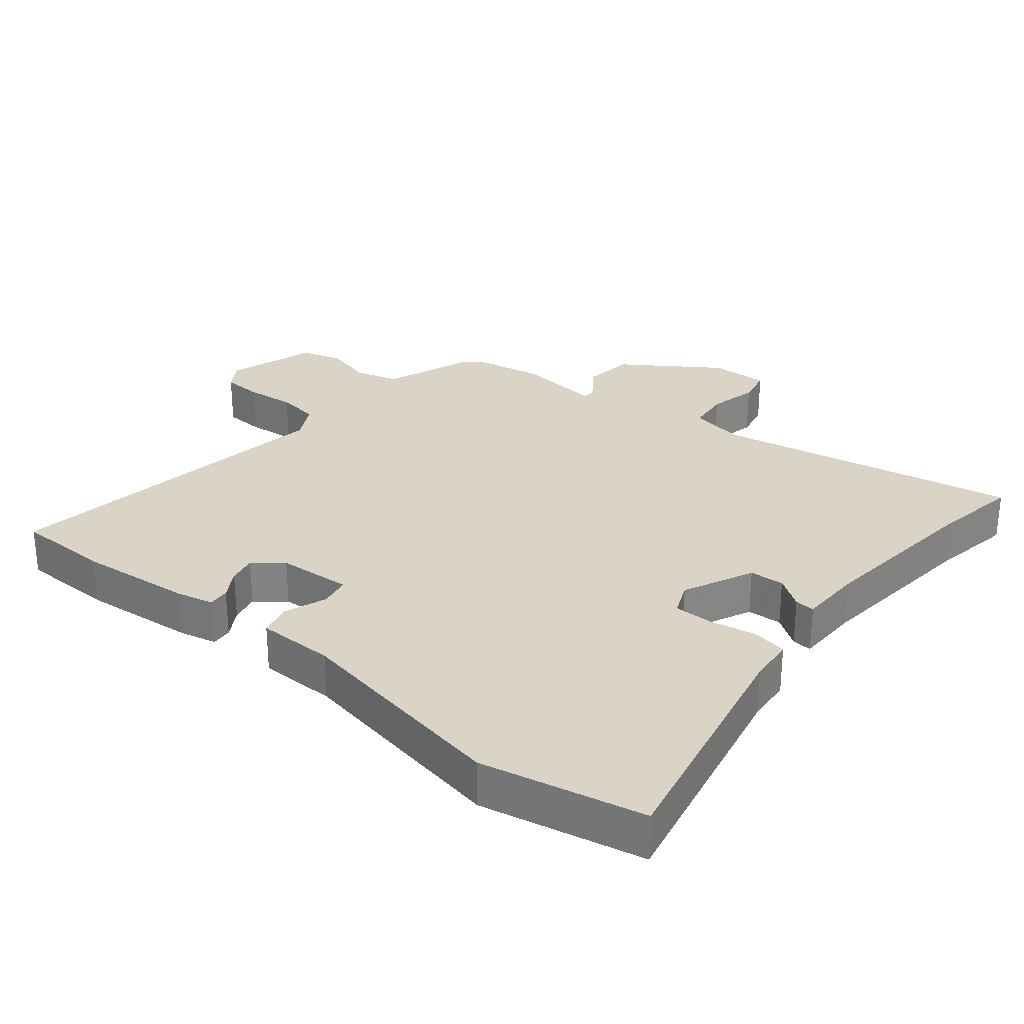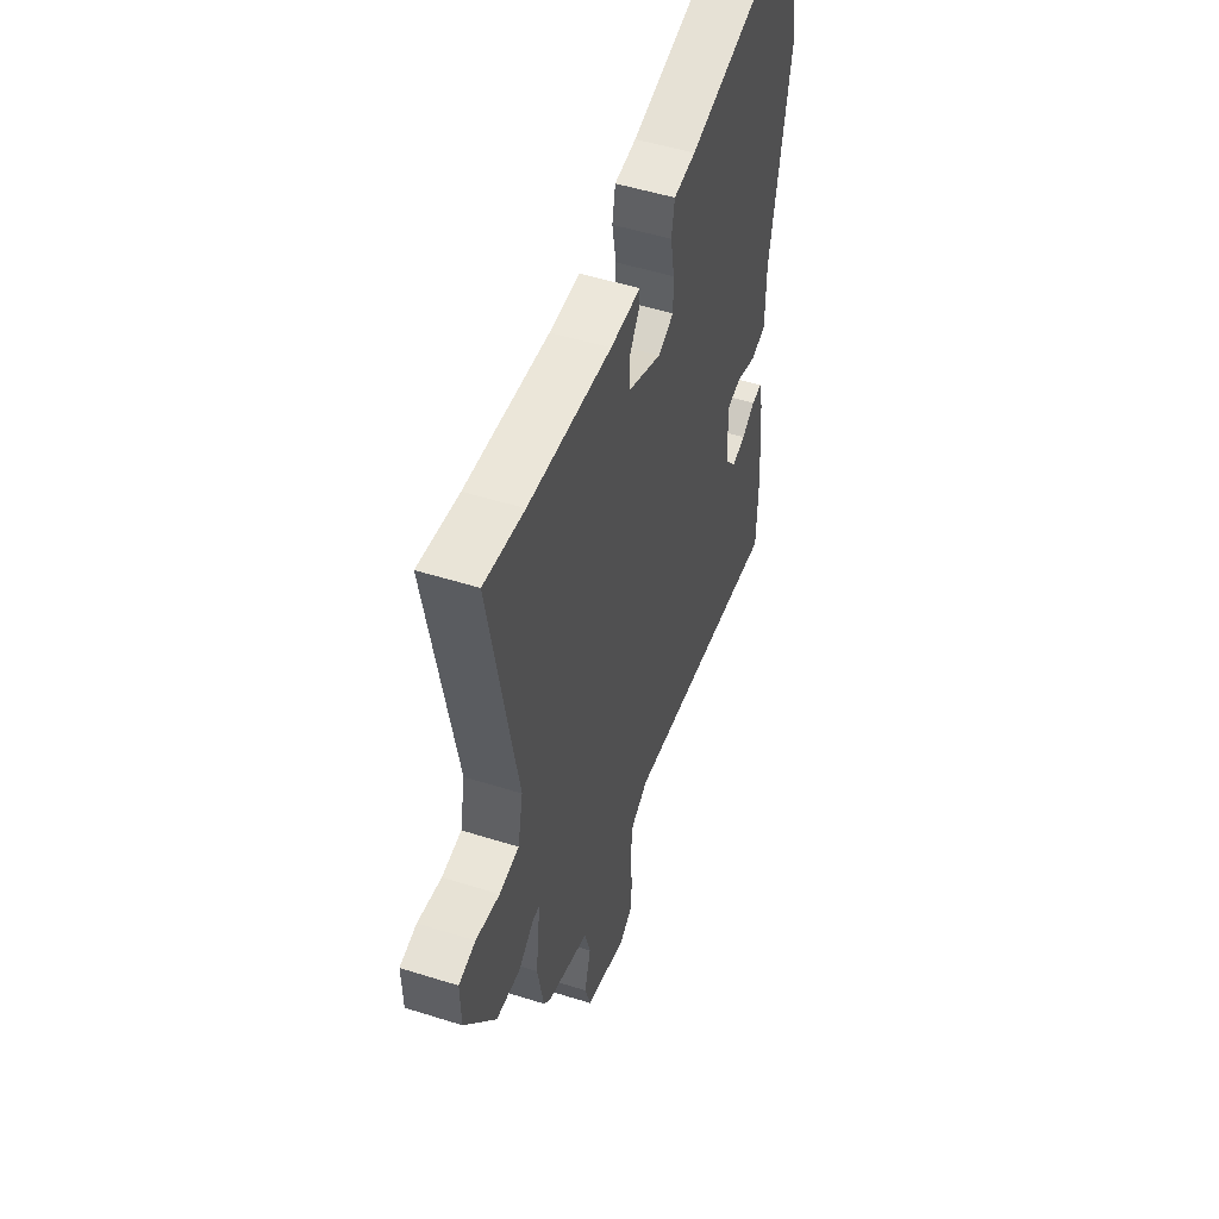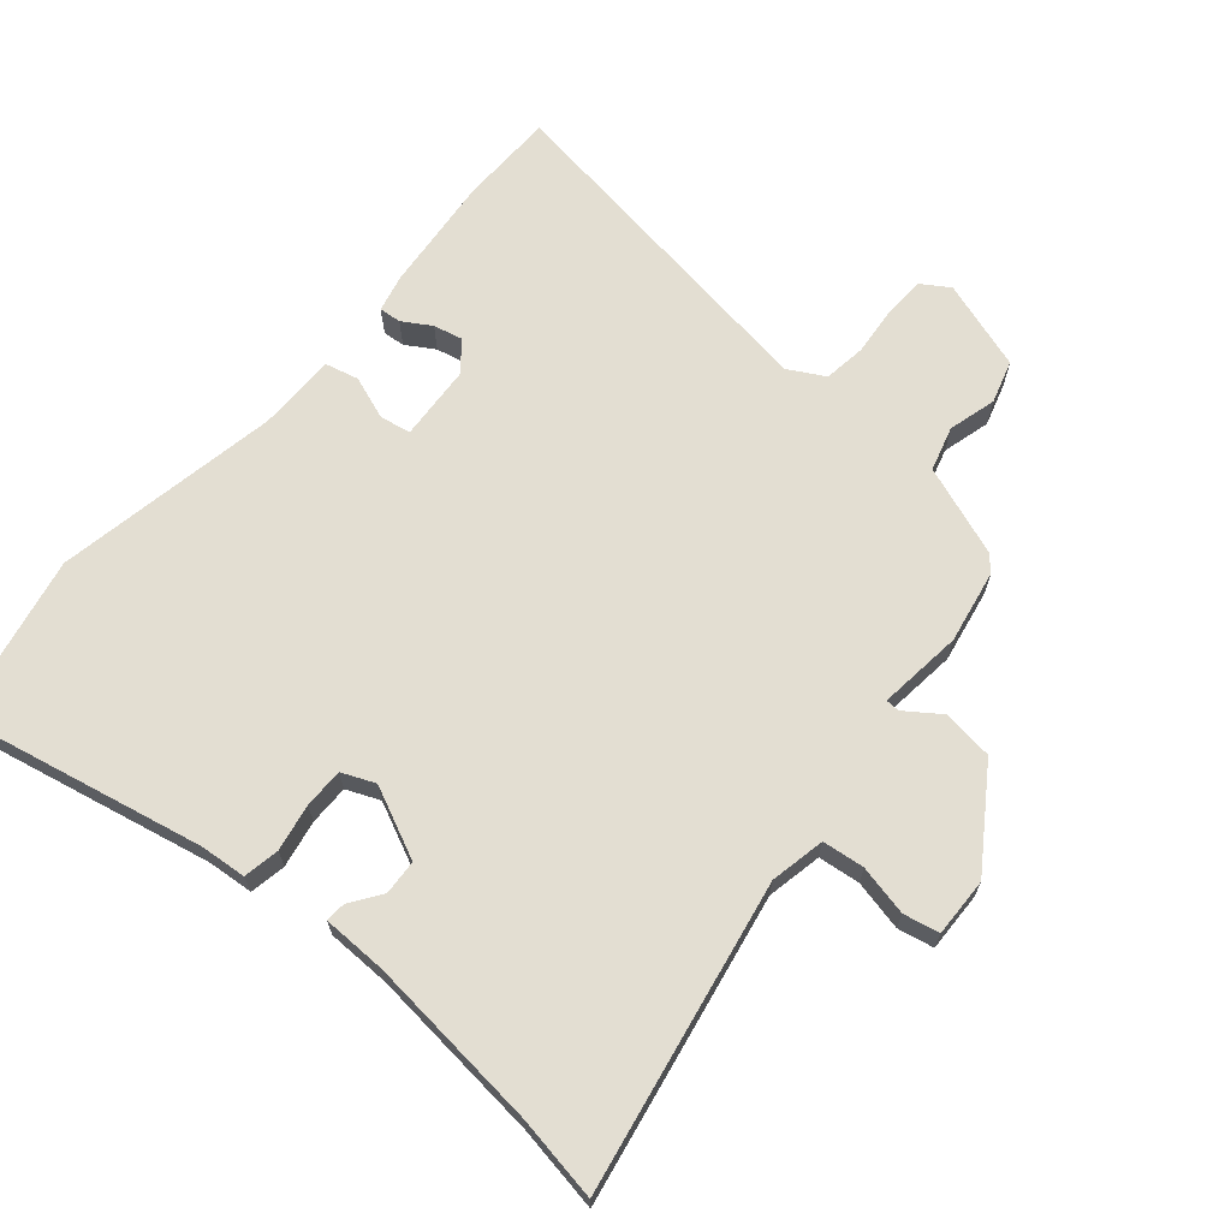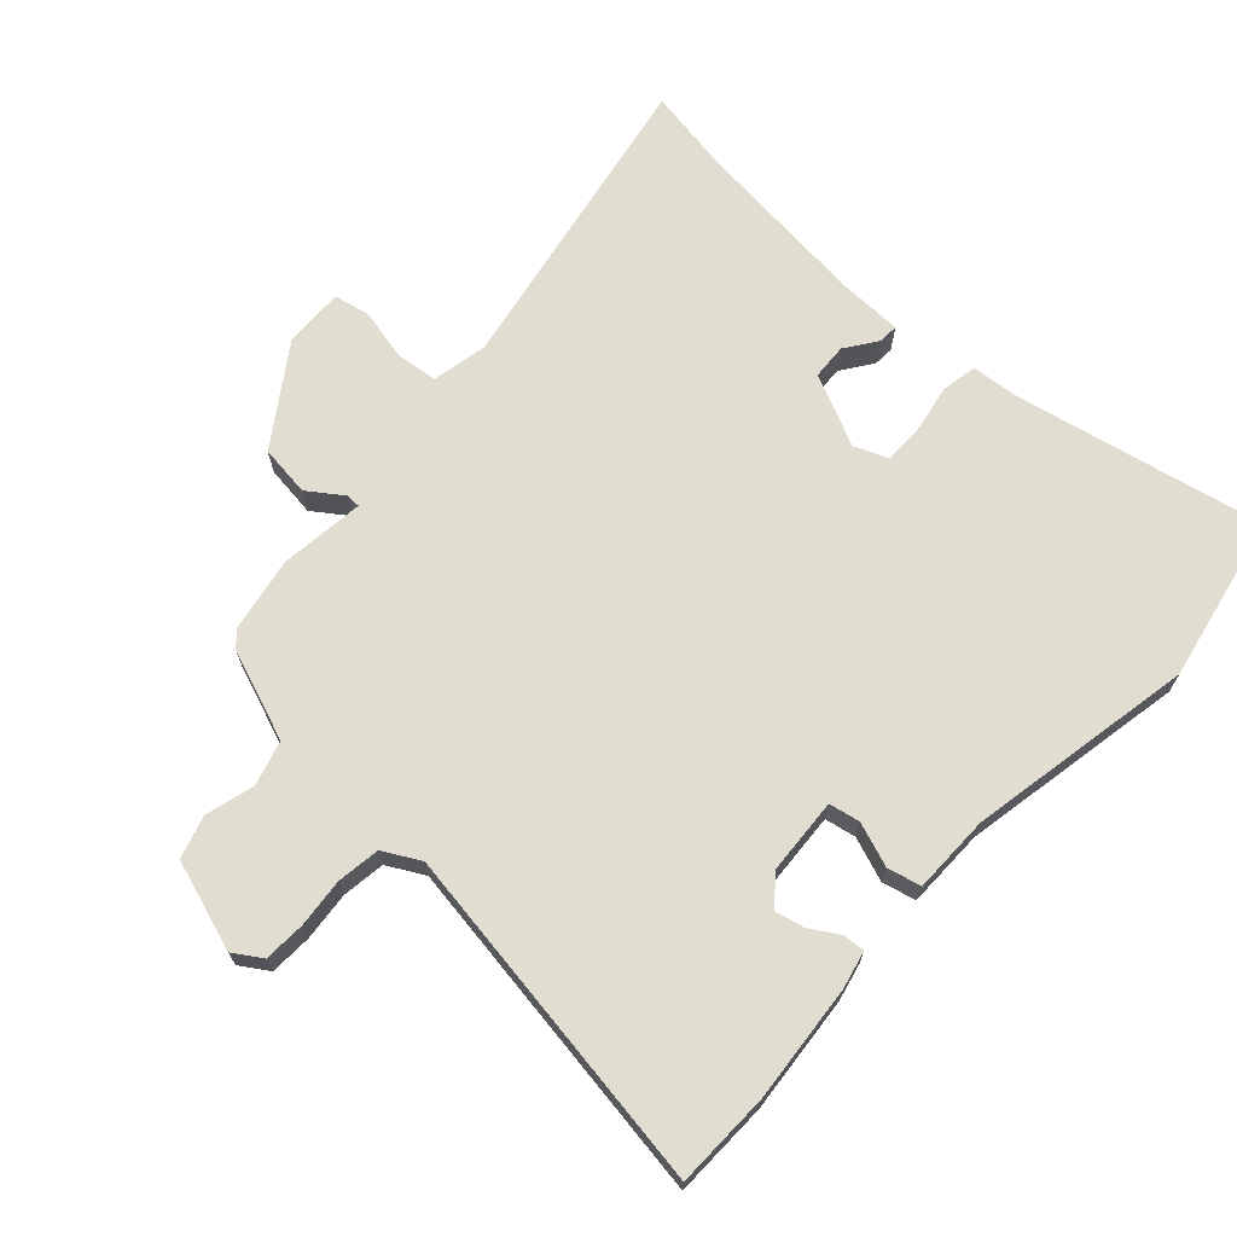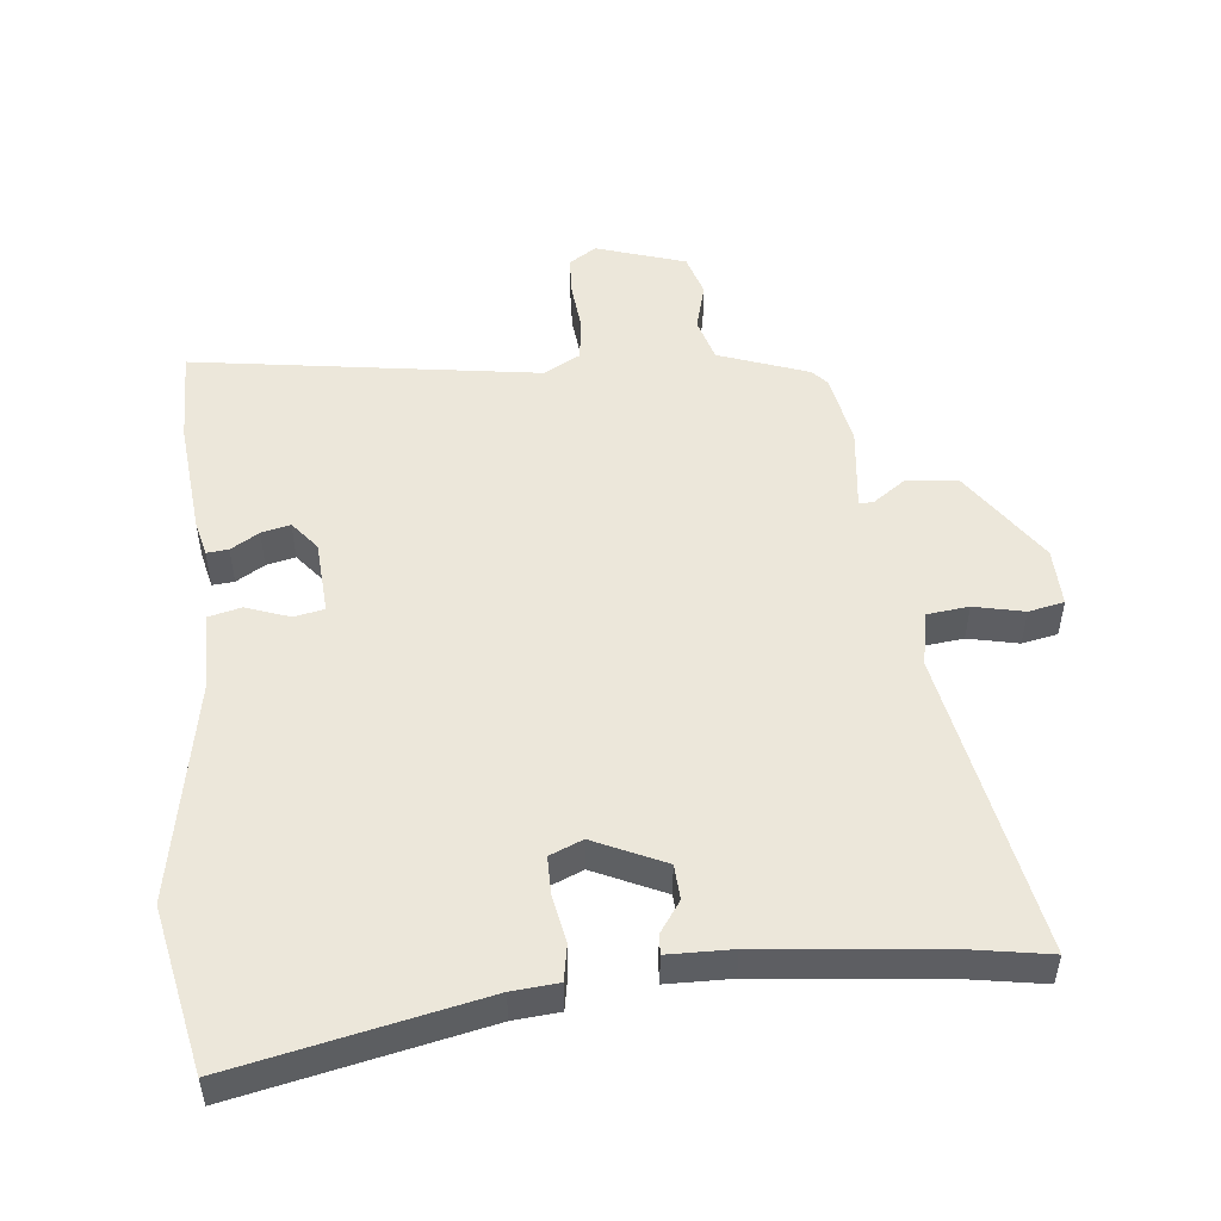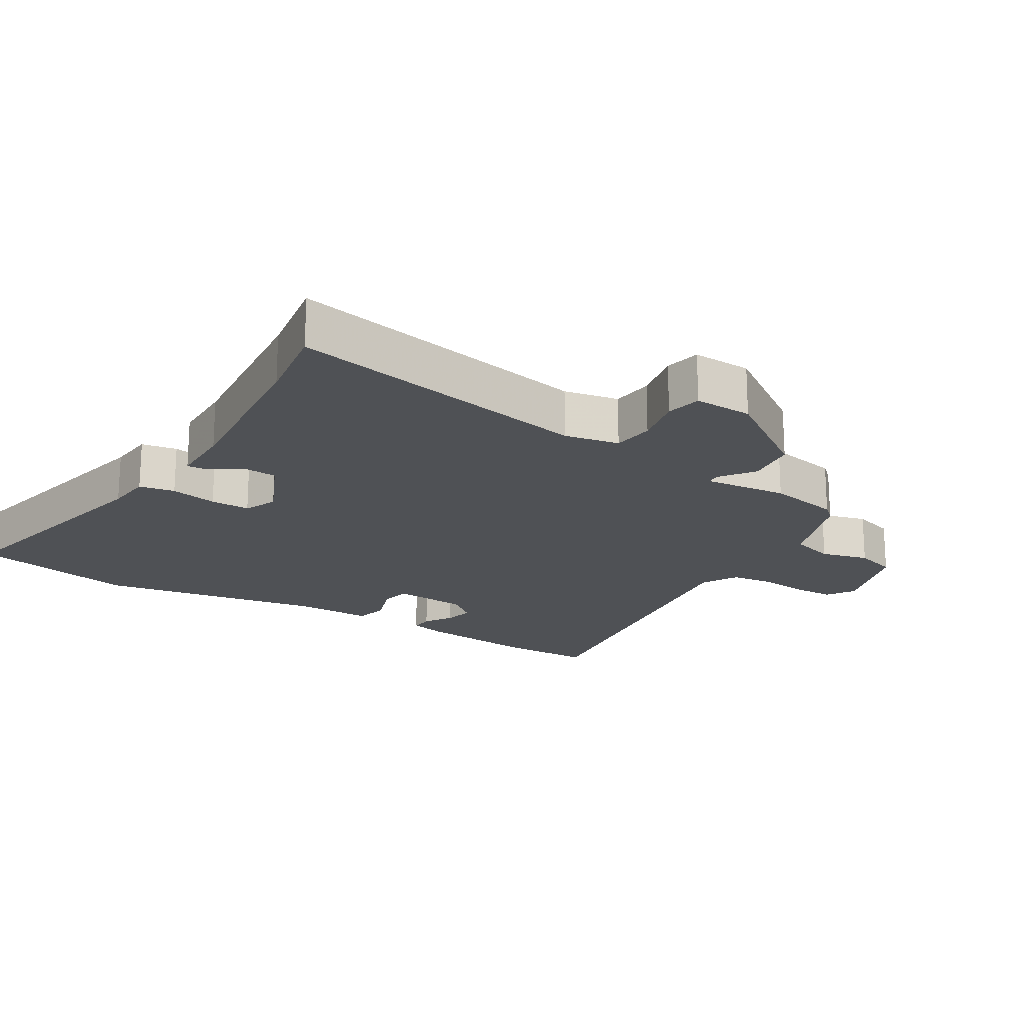
<metadata>
{"format":"obj","ext":"obj","renderer":"f3d","projection":"perspective","resolution":1024,"background":"white","views":[{"elev":28.9,"azim":-51.0,"up":"+Y"},{"elev":51.4,"azim":108.9,"up":"+Z"},{"elev":67.4,"azim":40.2,"up":"+Y"},{"elev":68.9,"azim":-137.5,"up":"+Y"},{"elev":50.9,"azim":-6.1,"up":"+Y"},{"elev":-19.5,"azim":57.9,"up":"+Y"}]}
</metadata>
<code>
v 0.441 0.07 0.49
v 0.569 0.07 0.512
v 0.484 0.07 0.047
v 0.501 0.07 -0.036
v 0.564 0.07 -0.043
v 0.64 0.07 -0.026
v 0.694 0.07 -0.037
v 0.692 0.07 -0.126
v 0.594 0.07 -0.271
v 0.517 0.07 -0.281
v 0.465 0.07 -0.244
v 0.444 0.07 -0.245
v 0.459 0.07 -0.372
v 0.439 0.07 -0.482
v 0.418 0.07 -0.506
v 0.282 0.07 -0.556
v 0.263 0.07 -0.623
v 0.283 0.07 -0.695
v 0.264 0.07 -0.759
v 0.129 0.07 -0.803
v 0.087 0.07 -0.776
v 0.084 0.07 -0.714
v 0.091 0.07 -0.64
v 0.082 0.07 -0.576
v 0.027 0.07 -0.546
v -0.497 0.07 -0.625
v -0.5 0.07 -0.481
v -0.484 0.07 -0.306
v -0.471 0.07 -0.25
v -0.438 0.07 -0.253
v -0.395 0.07 -0.279
v -0.351 0.07 -0.289
v -0.316 0.07 -0.245
v -0.309 0.07 -0.132
v -0.355 0.07 -0.123
v -0.421 0.07 -0.147
v -0.471 0.07 -0.135
v -0.472 0.07 -0.017
v -0.536 0.07 0.321
v -0.486 0.07 0.57
v -0.113 0.07 0.492
v -0.043 0.07 0.486
v -0.033 0.07 0.432
v -0.046 0.07 0.361
v -0.046 0.07 0.301
v 0.004 0.07 0.28
v 0.111 0.07 0.33
v 0.114 0.07 0.383
v 0.081 0.07 0.43
v 0.079 0.07 0.46
v 0.176 0.07 0.462
v 0.441 0 0.49
v 0.569 0 0.512
v 0.484 0 0.047
v 0.501 0 -0.036
v 0.564 0 -0.043
v 0.64 0 -0.026
v 0.694 0 -0.037
v 0.692 0 -0.126
v 0.594 0 -0.271
v 0.517 0 -0.281
v 0.465 0 -0.244
v 0.444 0 -0.245
v 0.459 0 -0.372
v 0.439 0 -0.482
v 0.418 0 -0.506
v 0.282 0 -0.556
v 0.263 0 -0.623
v 0.283 0 -0.695
v 0.264 0 -0.759
v 0.129 0 -0.803
v 0.087 0 -0.776
v 0.084 0 -0.714
v 0.091 0 -0.64
v 0.082 0 -0.576
v 0.027 0 -0.546
v -0.497 0 -0.625
v -0.5 0 -0.481
v -0.484 0 -0.306
v -0.471 0 -0.25
v -0.438 0 -0.253
v -0.395 0 -0.279
v -0.351 0 -0.289
v -0.316 0 -0.245
v -0.309 0 -0.132
v -0.355 0 -0.123
v -0.421 0 -0.147
v -0.471 0 -0.135
v -0.472 0 -0.017
v -0.536 0 0.321
v -0.486 0 0.57
v -0.113 0 0.492
v -0.043 0 0.486
v -0.033 0 0.432
v -0.046 0 0.361
v -0.046 0 0.301
v 0.004 0 0.28
v 0.111 0 0.33
v 0.114 0 0.383
v 0.081 0 0.43
v 0.079 0 0.46
v 0.176 0 0.462
f 48 49 50 51
f 47 48 51 1
f 41 42 43 44
f 41 44 45
f 40 41 45
f 39 40 45
f 38 39 45
f 38 45 46
f 37 38 46
f 36 37 46
f 35 36 46
f 29 30 31
f 28 29 31
f 27 28 31
f 26 27 31
f 25 26 31
f 24 25 31 32
f 21 22 23
f 20 21 23
f 19 20 23
f 18 19 23
f 17 18 23
f 16 17 23 24
f 24 32 33
f 16 24 33
f 15 16 33
f 14 15 33
f 13 14 33
f 12 13 33
f 9 10 11
f 8 9 11
f 7 8 11
f 6 7 11
f 5 6 11
f 12 33 34
f 11 12 34
f 5 11 34
f 4 5 34
f 47 1 2 3
f 35 46 47
f 34 35 47
f 4 34 47
f 3 4 47
f 102 101 100 99
f 52 102 99 98
f 95 94 93 92
f 96 95 92
f 96 92 91
f 96 91 90
f 96 90 89
f 97 96 89
f 97 89 88
f 97 88 87
f 97 87 86
f 82 81 80
f 82 80 79
f 82 79 78
f 82 78 77
f 82 77 76
f 83 82 76 75
f 74 73 72
f 74 72 71
f 74 71 70
f 74 70 69
f 74 69 68
f 75 74 68 67
f 84 83 75
f 84 75 67
f 84 67 66
f 84 66 65
f 84 65 64
f 84 64 63
f 62 61 60
f 62 60 59
f 62 59 58
f 62 58 57
f 62 57 56
f 85 84 63
f 85 63 62
f 85 62 56
f 85 56 55
f 54 53 52 98
f 98 97 86
f 98 86 85
f 98 85 55
f 98 55 54
f 1 52 53 2
f 2 53 54 3
f 3 54 55 4
f 4 55 56 5
f 5 56 57 6
f 6 57 58 7
f 7 58 59 8
f 8 59 60 9
f 9 60 61 10
f 10 61 62 11
f 11 62 63 12
f 12 63 64 13
f 13 64 65 14
f 14 65 66 15
f 15 66 67 16
f 16 67 68 17
f 17 68 69 18
f 18 69 70 19
f 19 70 71 20
f 20 71 72 21
f 21 72 73 22
f 22 73 74 23
f 23 74 75 24
f 24 75 76 25
f 25 76 77 26
f 26 77 78 27
f 27 78 79 28
f 28 79 80 29
f 29 80 81 30
f 30 81 82 31
f 31 82 83 32
f 32 83 84 33
f 33 84 85 34
f 34 85 86 35
f 35 86 87 36
f 36 87 88 37
f 37 88 89 38
f 38 89 90 39
f 39 90 91 40
f 40 91 92 41
f 41 92 93 42
f 42 93 94 43
f 43 94 95 44
f 44 95 96 45
f 45 96 97 46
f 46 97 98 47
f 47 98 99 48
f 48 99 100 49
f 49 100 101 50
f 50 101 102 51
f 51 102 52 1

</code>
